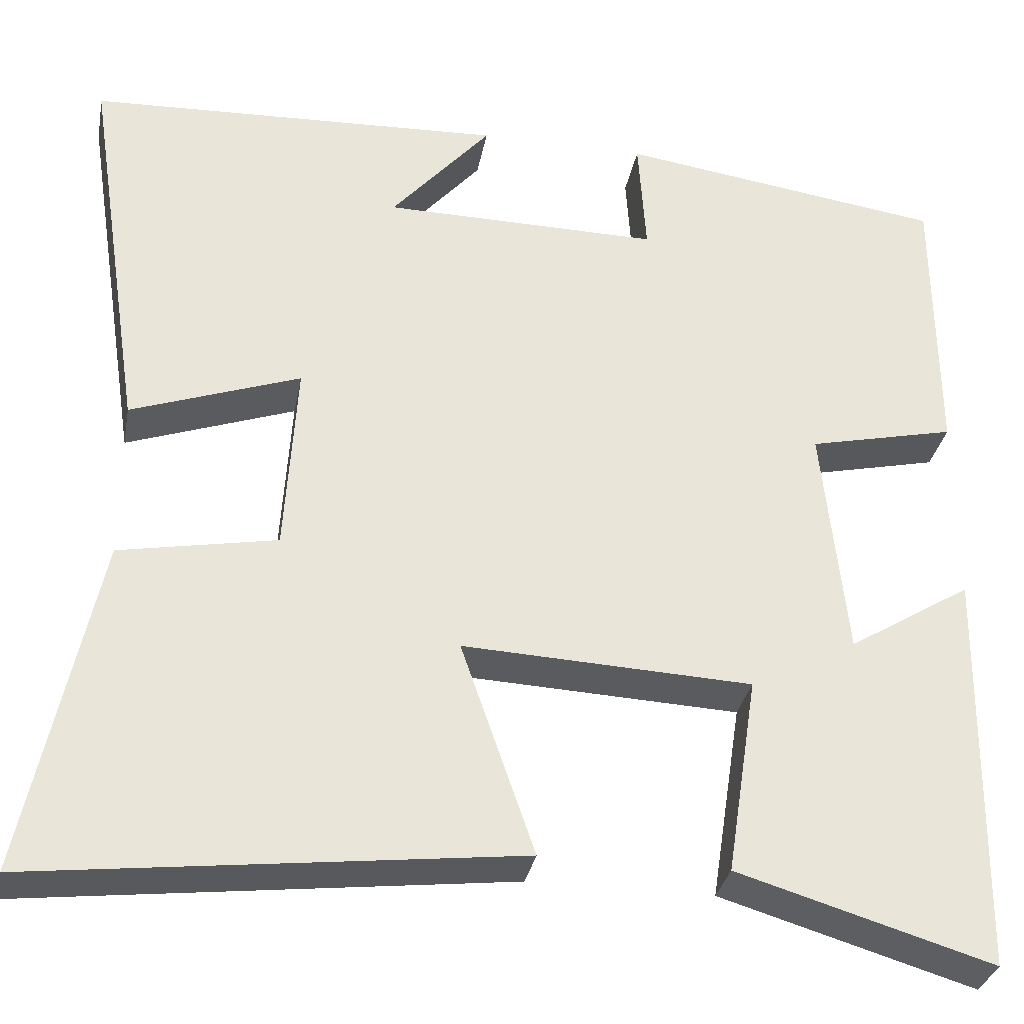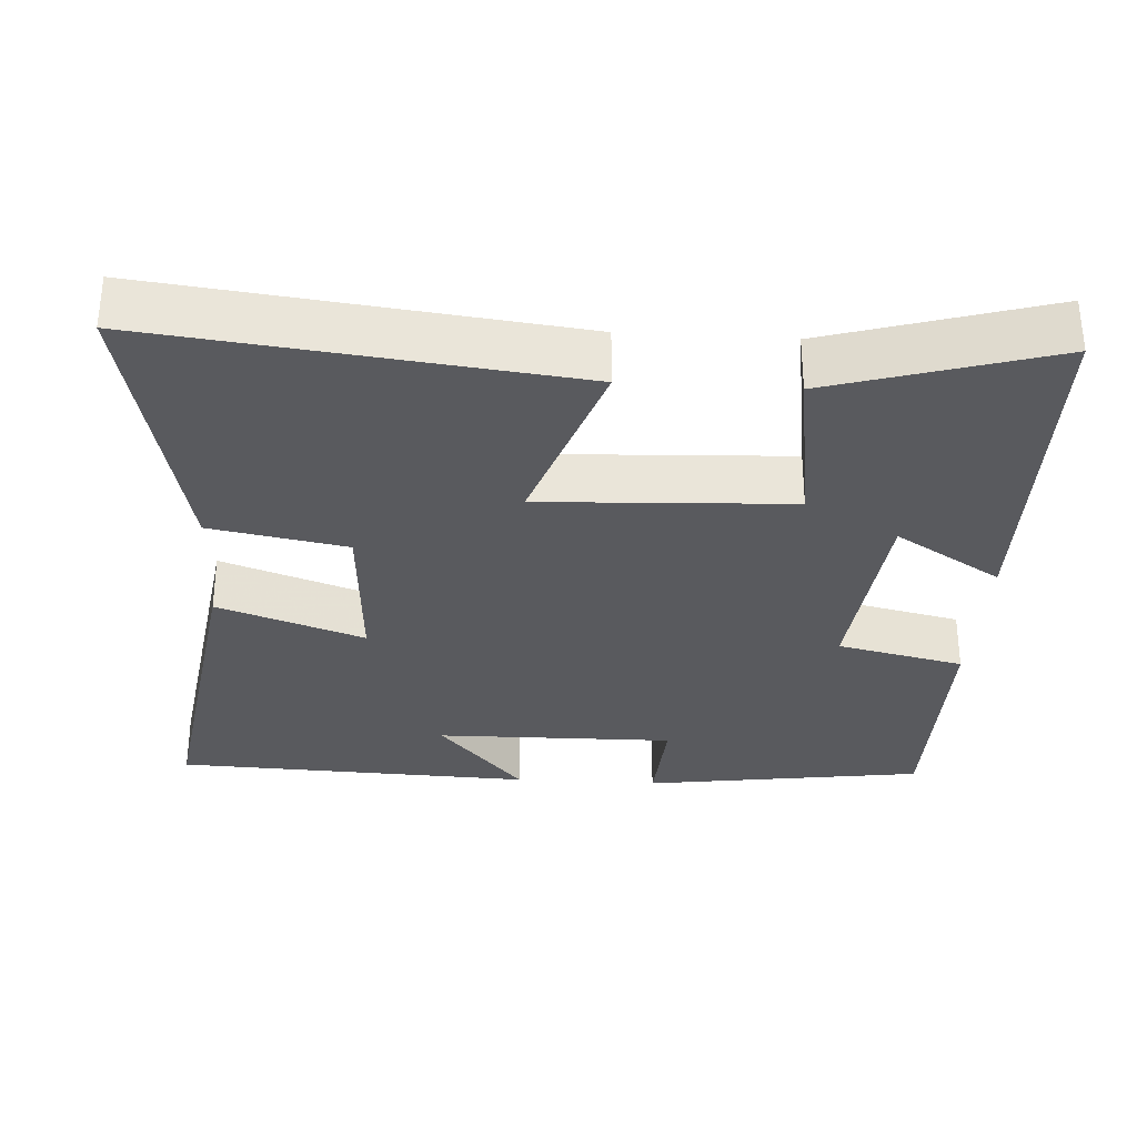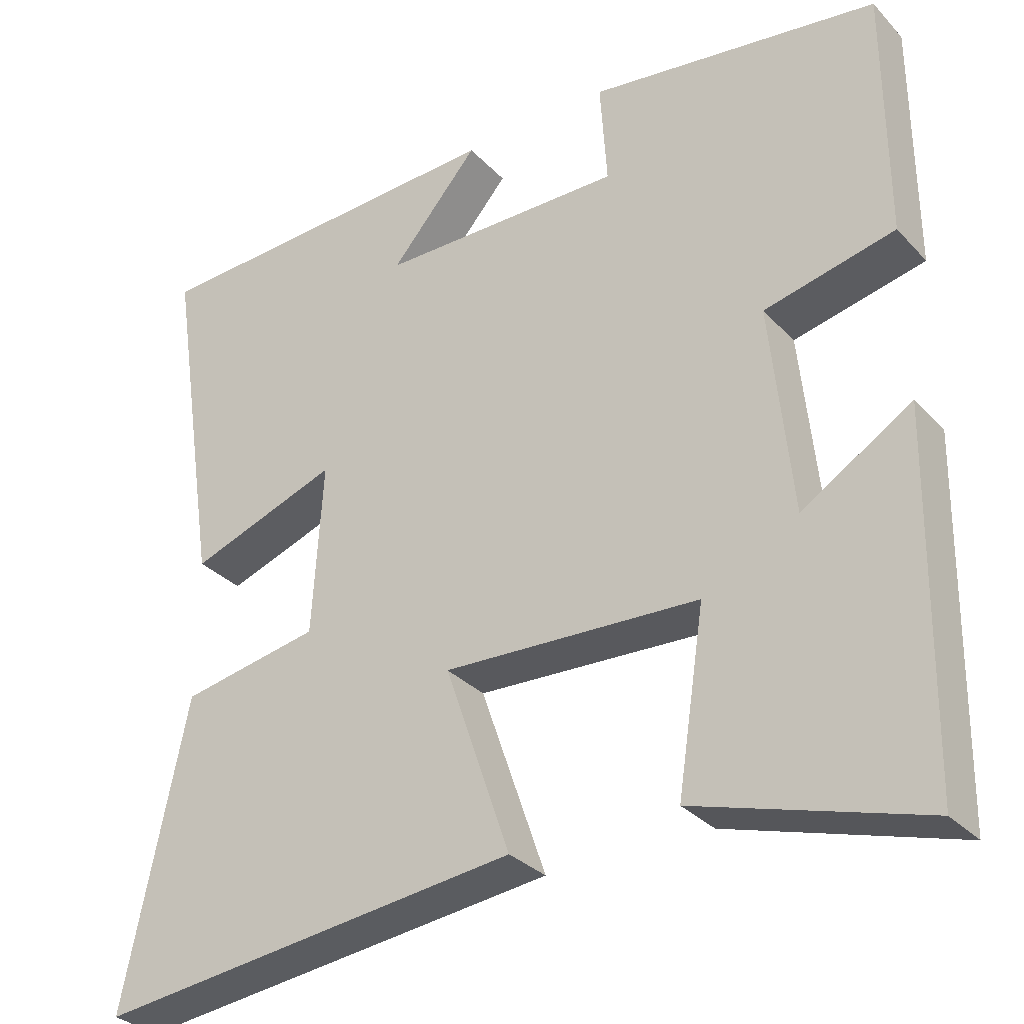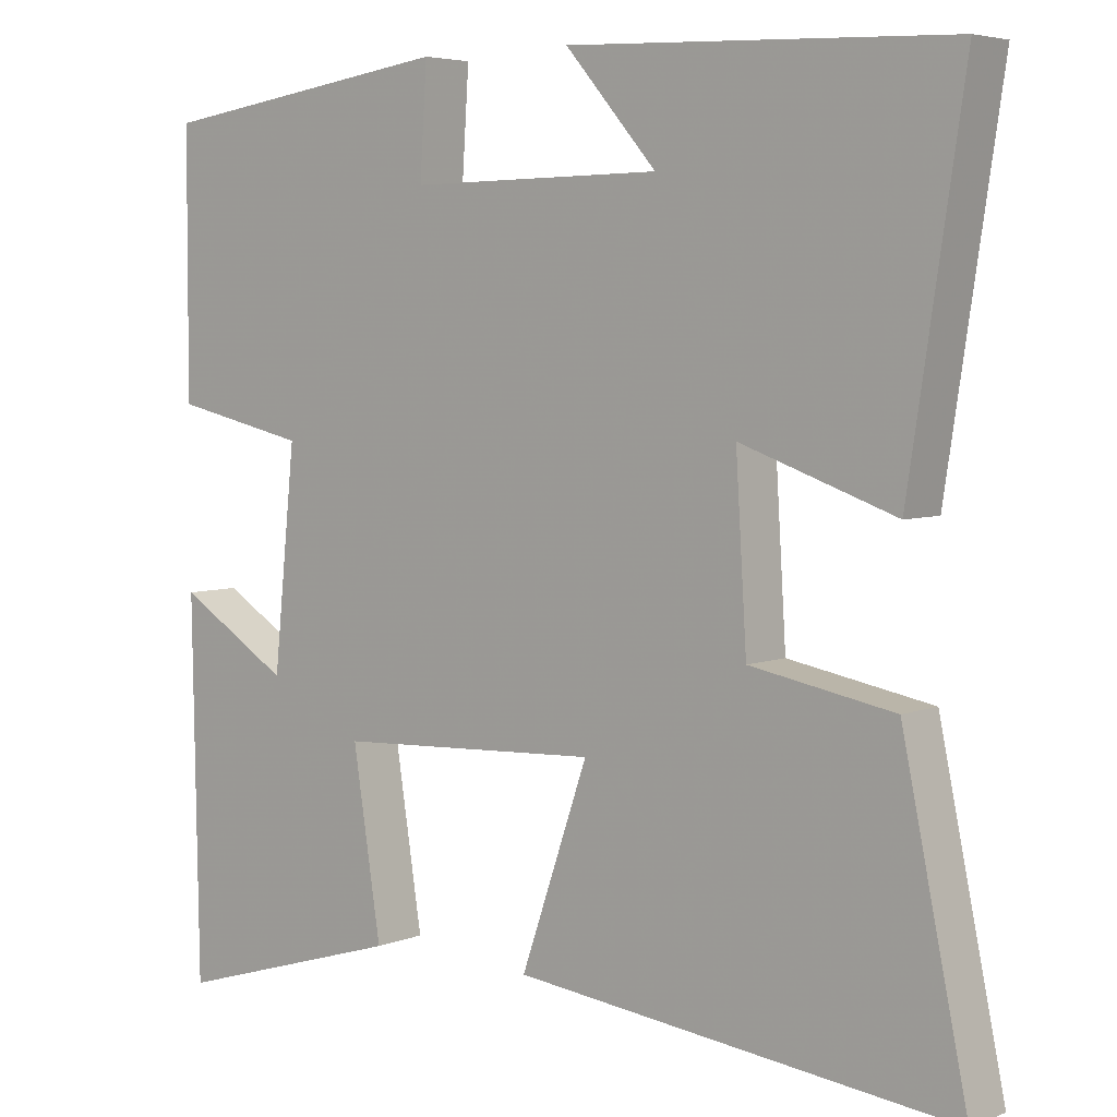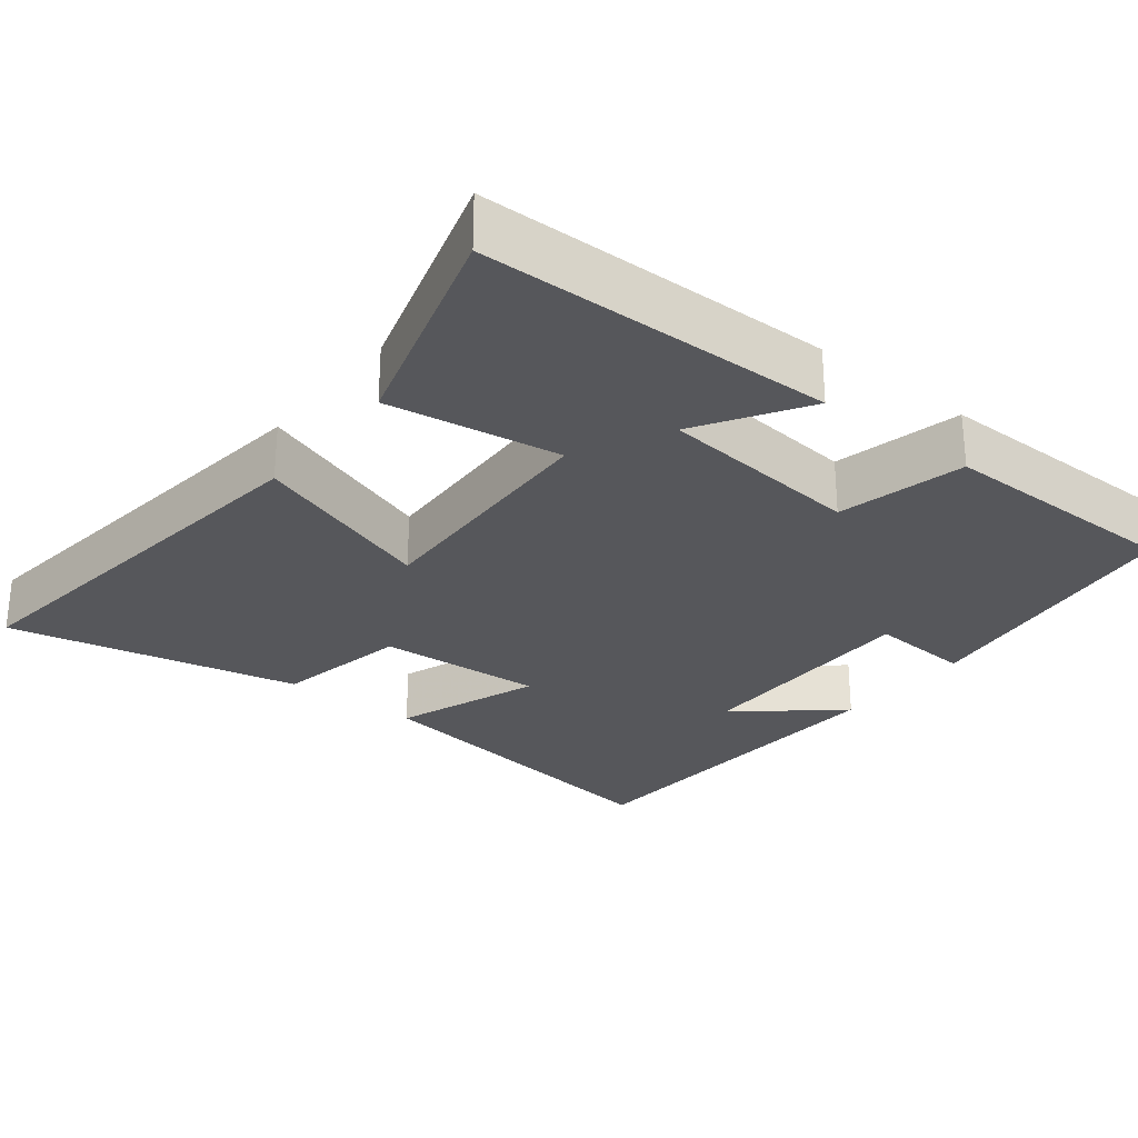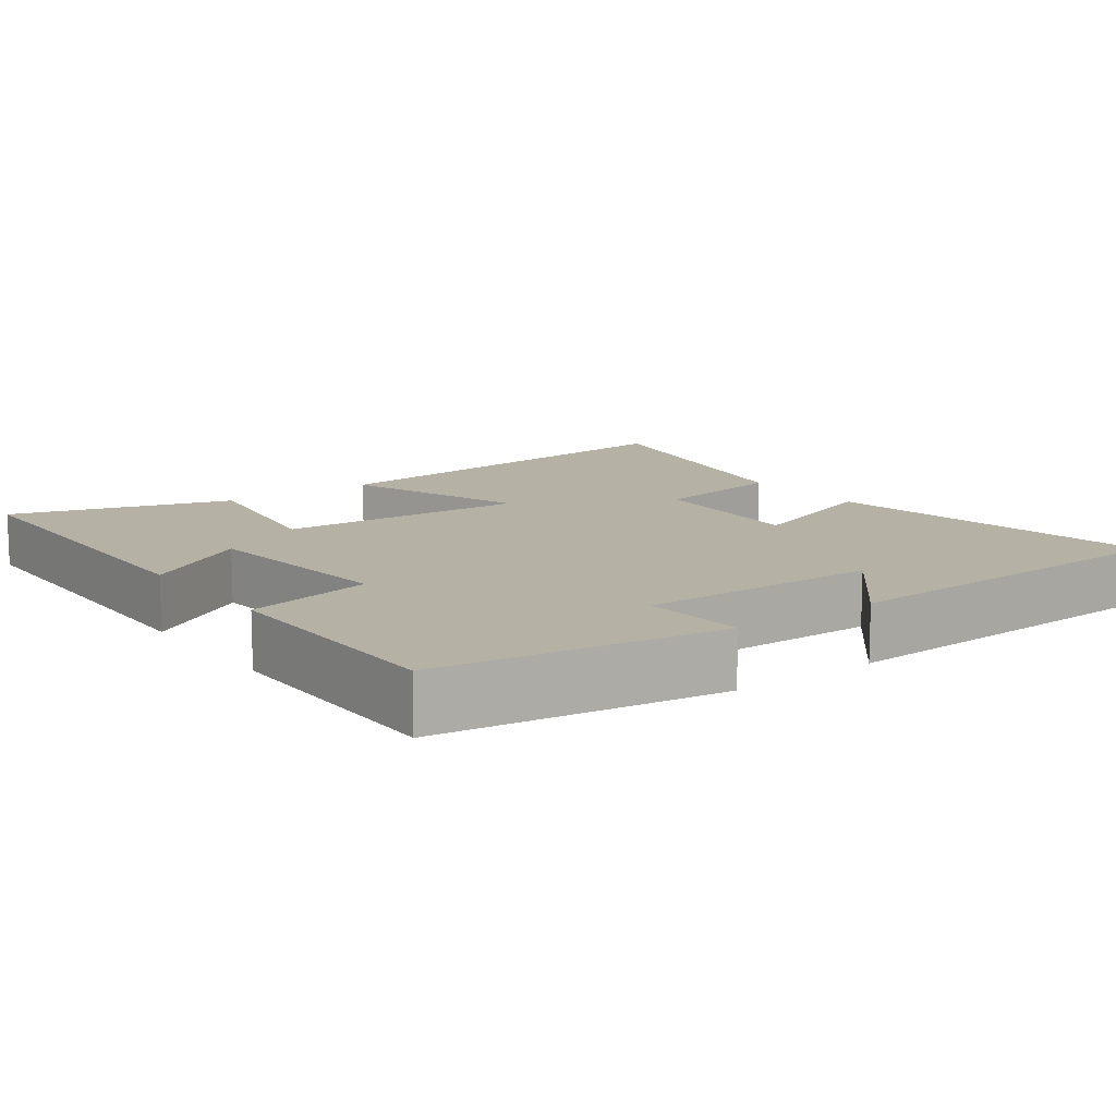
<metadata>
{"format":"obj","ext":"obj","renderer":"f3d","projection":"perspective","resolution":1024,"background":"white","views":[{"elev":-32.1,"azim":169.5,"up":"+Z"},{"elev":-31.6,"azim":176.5,"up":"+Y"},{"elev":-31.4,"azim":-145.0,"up":"+Z"},{"elev":5.0,"azim":39.3,"up":"+Z"},{"elev":-27.3,"azim":-128.4,"up":"+Y"},{"elev":11.9,"azim":-36.3,"up":"+Y"}]}
</metadata>
<code>
v -0.499 0.07 0.445
v -0.117 0.07 0.5
v -0.126 0.07 0.361
v 0.198 0.07 0.365
v 0.081 0.07 0.5
v 0.57 0.07 0.48
v 0.5 0.07 0.021
v 0.302 0.07 0.091
v 0.316 0.07 -0.135
v 0.5 0.07 -0.169
v 0.583 0.07 -0.565
v 0.021 0.07 -0.5
v 0.107 0.07 -0.251
v -0.231 0.07 -0.267
v -0.195 0.07 -0.5
v -0.492 0.07 -0.589
v -0.5 0.07 -0.113
v -0.356 0.07 -0.202
v -0.328 0.07 0.074
v -0.5 0.07 0.113
v -0.499 0 0.445
v -0.117 0 0.5
v -0.126 0 0.361
v 0.198 0 0.365
v 0.081 0 0.5
v 0.57 0 0.48
v 0.5 0 0.021
v 0.302 0 0.091
v 0.316 0 -0.135
v 0.5 0 -0.169
v 0.583 0 -0.565
v 0.021 0 -0.5
v 0.107 0 -0.251
v -0.231 0 -0.267
v -0.195 0 -0.5
v -0.492 0 -0.589
v -0.5 0 -0.113
v -0.356 0 -0.202
v -0.328 0 0.074
v -0.5 0 0.113
f 1 2 3
f 20 1 3
f 19 20 3
f 18 19 3 4
f 15 16 17 18
f 14 15 18
f 13 14 18 4
f 11 12 13
f 10 11 13
f 9 10 13
f 8 9 13 4
f 7 8 4
f 4 5 6 7
f 23 22 21
f 23 21 40
f 23 40 39
f 24 23 39 38
f 38 37 36 35
f 38 35 34
f 24 38 34 33
f 33 32 31
f 33 31 30
f 33 30 29
f 24 33 29 28
f 24 28 27
f 27 26 25 24
f 1 21 22 2
f 2 22 23 3
f 3 23 24 4
f 4 24 25 5
f 5 25 26 6
f 6 26 27 7
f 7 27 28 8
f 8 28 29 9
f 9 29 30 10
f 10 30 31 11
f 11 31 32 12
f 12 32 33 13
f 13 33 34 14
f 14 34 35 15
f 15 35 36 16
f 16 36 37 17
f 17 37 38 18
f 18 38 39 19
f 19 39 40 20
f 20 40 21 1

</code>
